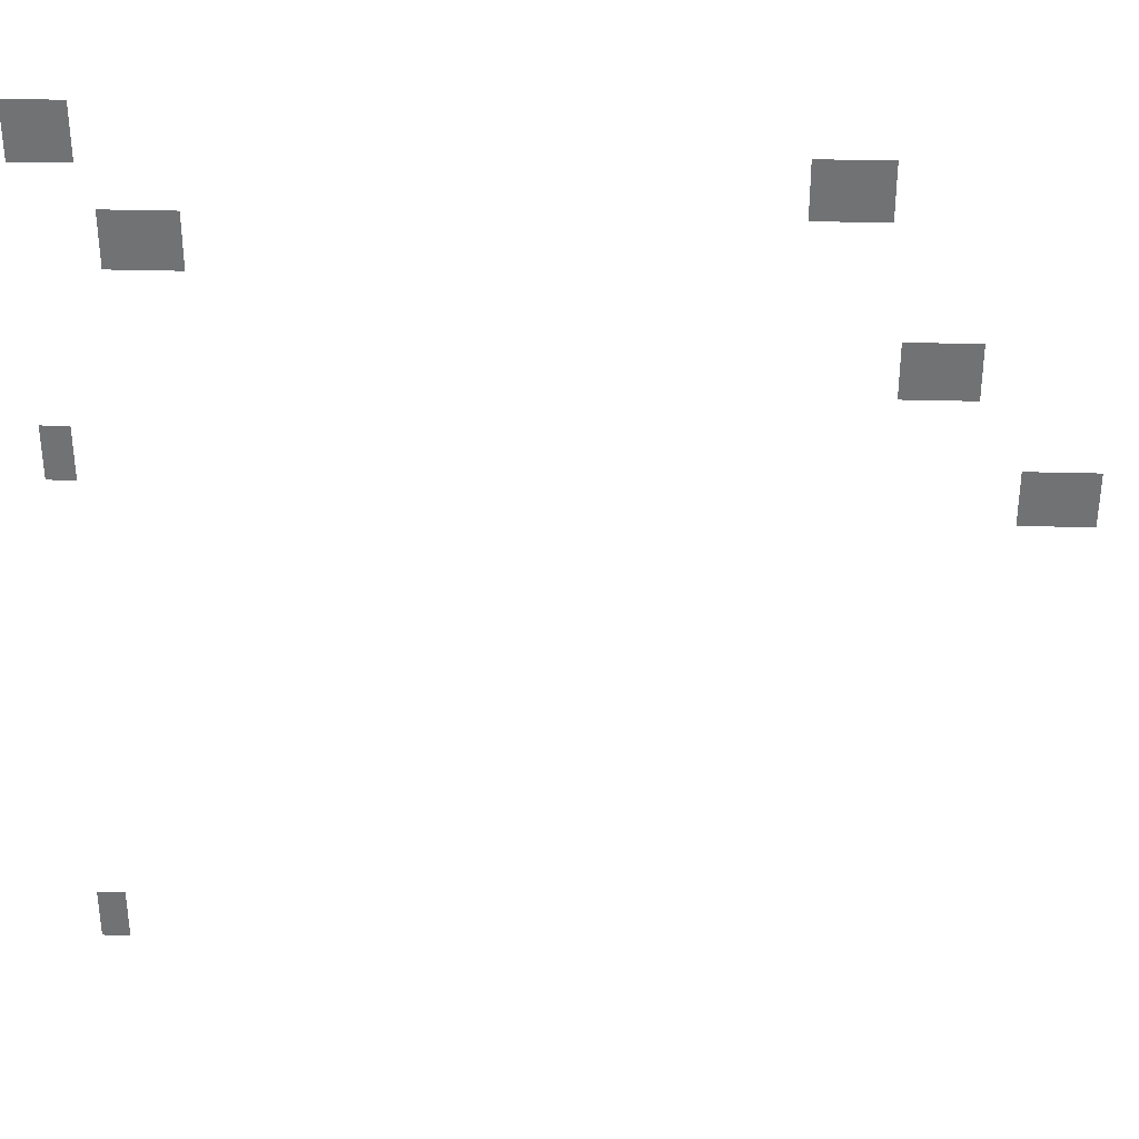
<metadata>
{"format":"obj","ext":"obj","renderer":"f3d","projection":"perspective","resolution":1024,"background":"white","views":[{"elev":34.2,"azim":2.1,"up":"+Y"}]}
</metadata>
<code>
v -1184 -64 0
v -1200 -64 0
v -1200 -48 0
v -1184 -48 0
v -1168 -64 0
v -1184 -64 0
v -1184 -48 0
v -1168 -48 0
v -1152 -64 0
v -1168 -64 0
v -1168 -48 0
v -1152 -48 0
v -1136 -64 0
v -1152 -64 0
v -1152 -48 0
v -1136 -48 0
v -1184 -80 0
v -1200 -80 0
v -1200 -64 0
v -1184 -64 0
v -1168 -80 0
v -1184 -80 0
v -1184 -64 0
v -1168 -64 0
v -1152 -80 0
v -1168 -80 0
v -1168 -64 0
v -1152 -64 0
v -1136 -80 0
v -1152 -80 0
v -1152 -64 0
v -1136 -64 0
v -1184 -96 0
v -1200 -96 0
v -1200 -80 0
v -1184 -80 0
v -1168 -96 0
v -1184 -96 0
v -1184 -80 0
v -1168 -80 0
v -1152 -96 0
v -1168 -96 0
v -1168 -80 0
v -1152 -80 0
v -1136 -96 0
v -1152 -96 0
v -1152 -80 0
v -1136 -80 0
v -1184 -112 0
v -1200 -112 0
v -1200 -96 0
v -1184 -96 0
v -1168 -112 0
v -1184 -112 0
v -1184 -96 0
v -1168 -96 0
v -1152 -112 0
v -1168 -112 0
v -1168 -96 0
v -1152 -96 0
v -1136 -112 0
v -1152 -112 0
v -1152 -96 0
v -1136 -96 0
v -432 -112 0
v -448 -112 0
v -448 -96 0
v -432 -96 0
v -416 -112 0
v -432 -112 0
v -432 -96 0
v -416 -96 0
v -400 -112 0
v -416 -112 0
v -416 -96 0
v -400 -96 0
v -384 -112 0
v -400 -112 0
v -400 -96 0
v -384 -96 0
v -368 -112 0
v -384 -112 0
v -384 -96 0
v -368 -96 0
v -432 -128 0
v -448 -128 0
v -448 -112 0
v -432 -112 0
v -416 -128 0
v -432 -128 0
v -432 -112 0
v -416 -112 0
v -400 -128 0
v -416 -128 0
v -416 -112 0
v -400 -112 0
v -384 -128 0
v -400 -128 0
v -400 -112 0
v -384 -112 0
v -368 -128 0
v -384 -128 0
v -384 -112 0
v -368 -112 0
v -432 -144 0
v -448 -144 0
v -448 -128 0
v -432 -128 0
v -416 -144 0
v -432 -144 0
v -432 -128 0
v -416 -128 0
v -400 -144 0
v -416 -144 0
v -416 -128 0
v -400 -128 0
v -384 -144 0
v -400 -144 0
v -400 -128 0
v -384 -128 0
v -368 -144 0
v -384 -144 0
v -384 -128 0
v -368 -128 0
v -432 -160 0
v -448 -160 0
v -448 -144 0
v -432 -144 0
v -416 -160 0
v -432 -160 0
v -432 -144 0
v -416 -144 0
v -400 -160 0
v -416 -160 0
v -416 -144 0
v -400 -144 0
v -384 -160 0
v -400 -160 0
v -400 -144 0
v -384 -144 0
v -368 -160 0
v -384 -160 0
v -384 -144 0
v -368 -144 0
v -1104 -176 0
v -1120 -176 0
v -1120 -160 0
v -1104 -160 0
v -1088 -176 0
v -1104 -176 0
v -1104 -160 0
v -1088 -160 0
v -1072 -176 0
v -1088 -176 0
v -1088 -160 0
v -1072 -160 0
v -1056 -176 0
v -1072 -176 0
v -1072 -160 0
v -1056 -160 0
v -1040 -176 0
v -1056 -176 0
v -1056 -160 0
v -1040 -160 0
v -1104 -192 0
v -1120 -192 0
v -1120 -176 0
v -1104 -176 0
v -1088 -192 0
v -1104 -192 0
v -1104 -176 0
v -1088 -176 0
v -1072 -192 0
v -1088 -192 0
v -1088 -176 0
v -1072 -176 0
v -1056 -192 0
v -1072 -192 0
v -1072 -176 0
v -1056 -176 0
v -1040 -192 0
v -1056 -192 0
v -1056 -176 0
v -1040 -176 0
v -1104 -208 0
v -1120 -208 0
v -1120 -192 0
v -1104 -192 0
v -1088 -208 0
v -1104 -208 0
v -1104 -192 0
v -1088 -192 0
v -1072 -208 0
v -1088 -208 0
v -1088 -192 0
v -1072 -192 0
v -1056 -208 0
v -1072 -208 0
v -1072 -192 0
v -1056 -192 0
v -1040 -208 0
v -1056 -208 0
v -1056 -192 0
v -1040 -192 0
v -1104 -224 0
v -1120 -224 0
v -1120 -208 0
v -1104 -208 0
v -1088 -224 0
v -1104 -224 0
v -1104 -208 0
v -1088 -208 0
v -1072 -224 0
v -1088 -224 0
v -1088 -208 0
v -1072 -208 0
v -1056 -224 0
v -1072 -224 0
v -1072 -208 0
v -1056 -208 0
v -1040 -224 0
v -1056 -224 0
v -1056 -208 0
v -1040 -208 0
v -336 -304 0
v -352 -304 0
v -352 -288 0
v -336 -288 0
v -320 -304 0
v -336 -304 0
v -336 -288 0
v -320 -288 0
v -304 -304 0
v -320 -304 0
v -320 -288 0
v -304 -288 0
v -288 -304 0
v -304 -304 0
v -304 -288 0
v -288 -288 0
v -272 -304 0
v -288 -304 0
v -288 -288 0
v -272 -288 0
v -336 -320 0
v -352 -320 0
v -352 -304 0
v -336 -304 0
v -320 -320 0
v -336 -320 0
v -336 -304 0
v -320 -304 0
v -304 -320 0
v -320 -320 0
v -320 -304 0
v -304 -304 0
v -288 -320 0
v -304 -320 0
v -304 -304 0
v -288 -304 0
v -272 -320 0
v -288 -320 0
v -288 -304 0
v -272 -304 0
v -336 -336 0
v -352 -336 0
v -352 -320 0
v -336 -320 0
v -320 -336 0
v -336 -336 0
v -336 -320 0
v -320 -320 0
v -304 -336 0
v -320 -336 0
v -320 -320 0
v -304 -320 0
v -288 -336 0
v -304 -336 0
v -304 -320 0
v -288 -320 0
v -272 -336 0
v -288 -336 0
v -288 -320 0
v -272 -320 0
v -336 -352 0
v -352 -352 0
v -352 -336 0
v -336 -336 0
v -320 -352 0
v -336 -352 0
v -336 -336 0
v -320 -336 0
v -304 -352 0
v -320 -352 0
v -320 -336 0
v -304 -336 0
v -288 -352 0
v -304 -352 0
v -304 -336 0
v -288 -336 0
v -272 -352 0
v -288 -352 0
v -288 -336 0
v -272 -336 0
v -1184 -416 0
v -1200 -416 0
v -1200 -400 0
v -1184 -400 0
v -1168 -416 0
v -1184 -416 0
v -1184 -400 0
v -1168 -400 0
v -1184 -432 0
v -1200 -432 0
v -1200 -416 0
v -1184 -416 0
v -1168 -432 0
v -1184 -432 0
v -1184 -416 0
v -1168 -416 0
v -1184 -448 0
v -1200 -448 0
v -1200 -432 0
v -1184 -432 0
v -1168 -448 0
v -1184 -448 0
v -1184 -432 0
v -1168 -432 0
v -208 -448 0
v -224 -448 0
v -224 -432 0
v -208 -432 0
v -192 -448 0
v -208 -448 0
v -208 -432 0
v -192 -432 0
v -176 -448 0
v -192 -448 0
v -192 -432 0
v -176 -432 0
v -160 -448 0
v -176 -448 0
v -176 -432 0
v -160 -432 0
v -144 -448 0
v -160 -448 0
v -160 -432 0
v -144 -432 0
v -1184 -464 0
v -1200 -464 0
v -1200 -448 0
v -1184 -448 0
v -1168 -464 0
v -1184 -464 0
v -1184 -448 0
v -1168 -448 0
v -208 -464 0
v -224 -464 0
v -224 -448 0
v -208 -448 0
v -192 -464 0
v -208 -464 0
v -208 -448 0
v -192 -448 0
v -176 -464 0
v -192 -464 0
v -192 -448 0
v -176 -448 0
v -160 -464 0
v -176 -464 0
v -176 -448 0
v -160 -448 0
v -144 -464 0
v -160 -464 0
v -160 -448 0
v -144 -448 0
v -208 -480 0
v -224 -480 0
v -224 -464 0
v -208 -464 0
v -192 -480 0
v -208 -480 0
v -208 -464 0
v -192 -464 0
v -176 -480 0
v -192 -480 0
v -192 -464 0
v -176 -464 0
v -160 -480 0
v -176 -480 0
v -176 -464 0
v -160 -464 0
v -144 -480 0
v -160 -480 0
v -160 -464 0
v -144 -464 0
v -208 -496 0
v -224 -496 0
v -224 -480 0
v -208 -480 0
v -192 -496 0
v -208 -496 0
v -208 -480 0
v -192 -480 0
v -176 -496 0
v -192 -496 0
v -192 -480 0
v -176 -480 0
v -160 -496 0
v -176 -496 0
v -176 -480 0
v -160 -480 0
v -144 -496 0
v -160 -496 0
v -160 -480 0
v -144 -480 0
v -1184 -1024 0
v -1200 -1024 0
v -1200 -1008 0
v -1184 -1008 0
v -1168 -1024 0
v -1184 -1024 0
v -1184 -1008 0
v -1168 -1008 0
v -1184 -1040 0
v -1200 -1040 0
v -1200 -1024 0
v -1184 -1024 0
v -1168 -1040 0
v -1184 -1040 0
v -1184 -1024 0
v -1168 -1024 0
v -1184 -1056 0
v -1200 -1056 0
v -1200 -1040 0
v -1184 -1040 0
v -1168 -1056 0
v -1184 -1056 0
v -1184 -1040 0
v -1168 -1040 0
v -1184 -1072 0
v -1200 -1072 0
v -1200 -1056 0
v -1184 -1056 0
v -1168 -1072 0
v -1184 -1072 0
v -1184 -1056 0
v -1168 -1056 0
g field_mesh_0016
f 1 2 3 4
f 5 6 7 8
f 9 10 11 12
f 13 14 15 16
f 17 18 19 20
f 21 22 23 24
f 25 26 27 28
f 29 30 31 32
f 33 34 35 36
f 37 38 39 40
f 41 42 43 44
f 45 46 47 48
f 49 50 51 52
f 53 54 55 56
f 57 58 59 60
f 61 62 63 64
f 65 66 67 68
f 69 70 71 72
f 73 74 75 76
f 77 78 79 80
f 81 82 83 84
f 85 86 87 88
f 89 90 91 92
f 93 94 95 96
f 97 98 99 100
f 101 102 103 104
f 105 106 107 108
f 109 110 111 112
f 113 114 115 116
f 117 118 119 120
f 121 122 123 124
f 125 126 127 128
f 129 130 131 132
f 133 134 135 136
f 137 138 139 140
f 141 142 143 144
f 145 146 147 148
f 149 150 151 152
f 153 154 155 156
f 157 158 159 160
f 161 162 163 164
f 165 166 167 168
f 169 170 171 172
f 173 174 175 176
f 177 178 179 180
f 181 182 183 184
f 185 186 187 188
f 189 190 191 192
f 193 194 195 196
f 197 198 199 200
f 201 202 203 204
f 205 206 207 208
f 209 210 211 212
f 213 214 215 216
f 217 218 219 220
f 221 222 223 224
f 225 226 227 228
f 229 230 231 232
f 233 234 235 236
f 237 238 239 240
f 241 242 243 244
f 245 246 247 248
f 249 250 251 252
f 253 254 255 256
f 257 258 259 260
f 261 262 263 264
f 265 266 267 268
f 269 270 271 272
f 273 274 275 276
f 277 278 279 280
f 281 282 283 284
f 285 286 287 288
f 289 290 291 292
f 293 294 295 296
f 297 298 299 300
f 301 302 303 304
f 305 306 307 308
f 309 310 311 312
f 313 314 315 316
f 317 318 319 320
f 321 322 323 324
f 325 326 327 328
f 329 330 331 332
f 333 334 335 336
f 337 338 339 340
f 341 342 343 344
f 345 346 347 348
f 349 350 351 352
f 353 354 355 356
f 357 358 359 360
f 361 362 363 364
f 365 366 367 368
f 369 370 371 372
f 373 374 375 376
f 377 378 379 380
f 381 382 383 384
f 385 386 387 388
f 389 390 391 392
f 393 394 395 396
f 397 398 399 400
f 401 402 403 404
f 405 406 407 408
f 409 410 411 412
f 413 414 415 416
f 417 418 419 420
f 421 422 423 424
f 425 426 427 428
f 429 430 431 432
f 433 434 435 436
f 437 438 439 440
f 441 442 443 444
f 445 446 447 448

</code>
